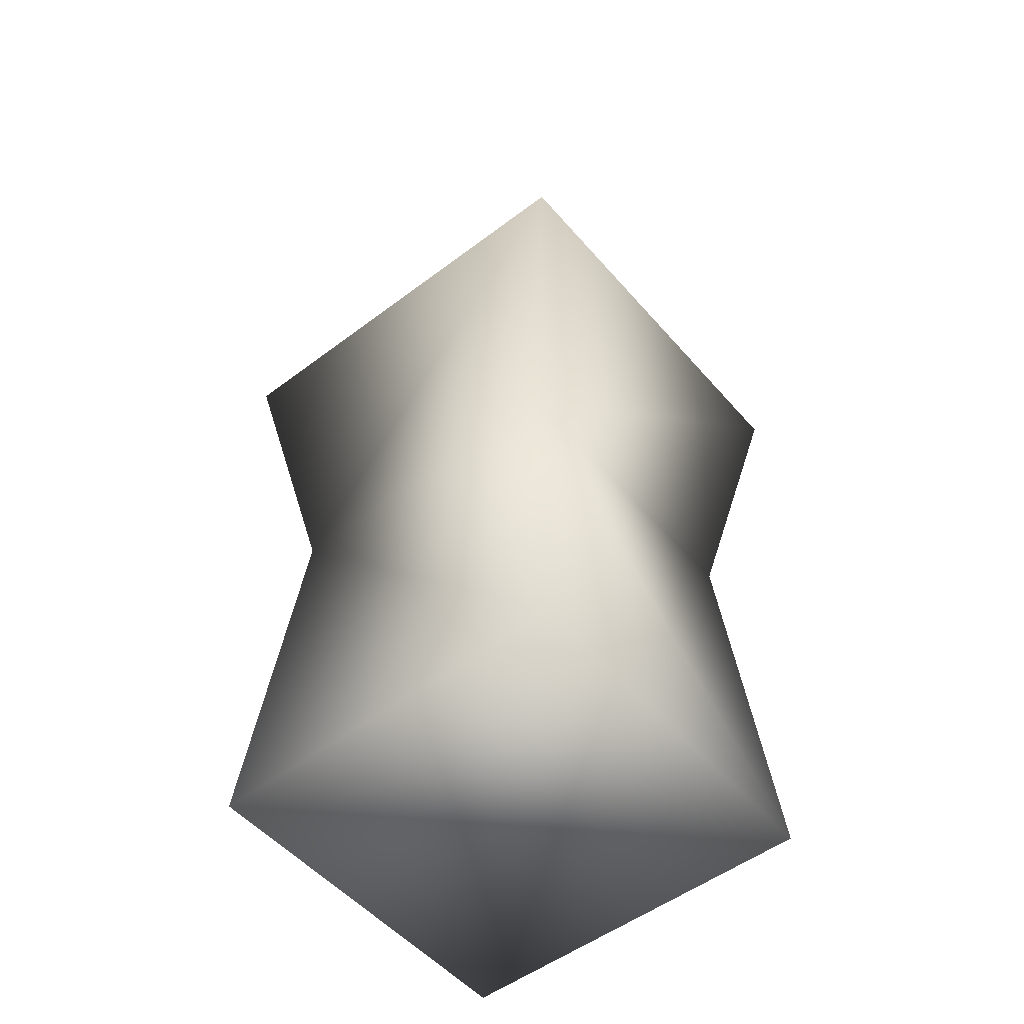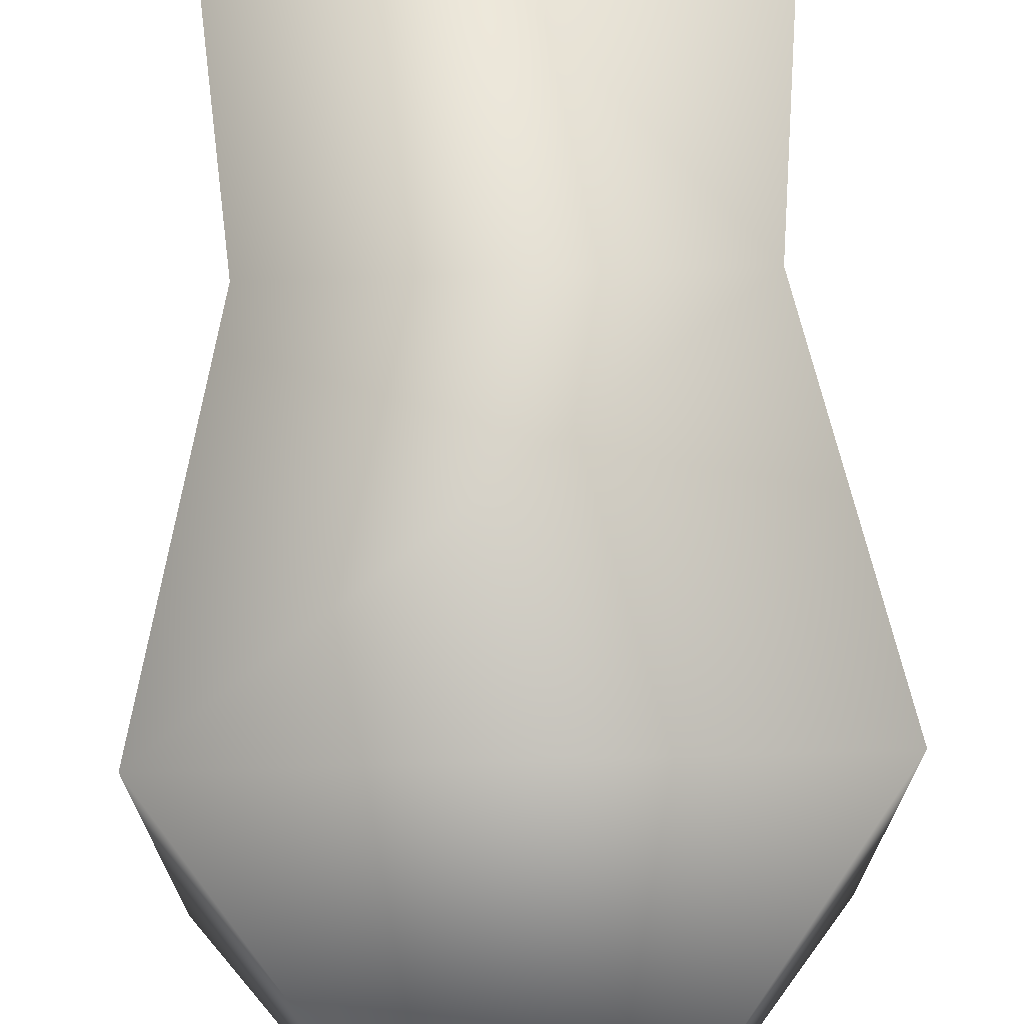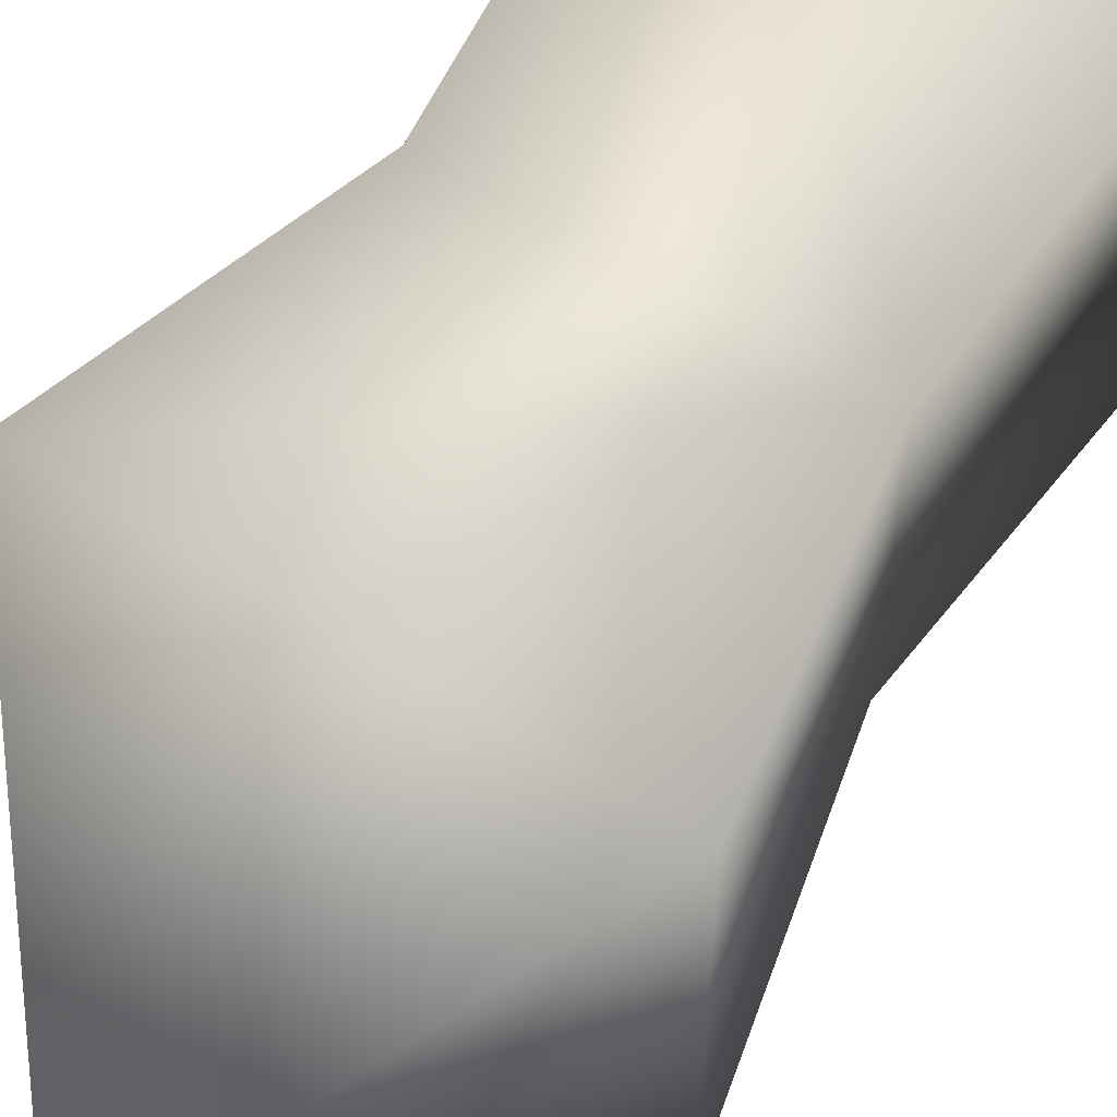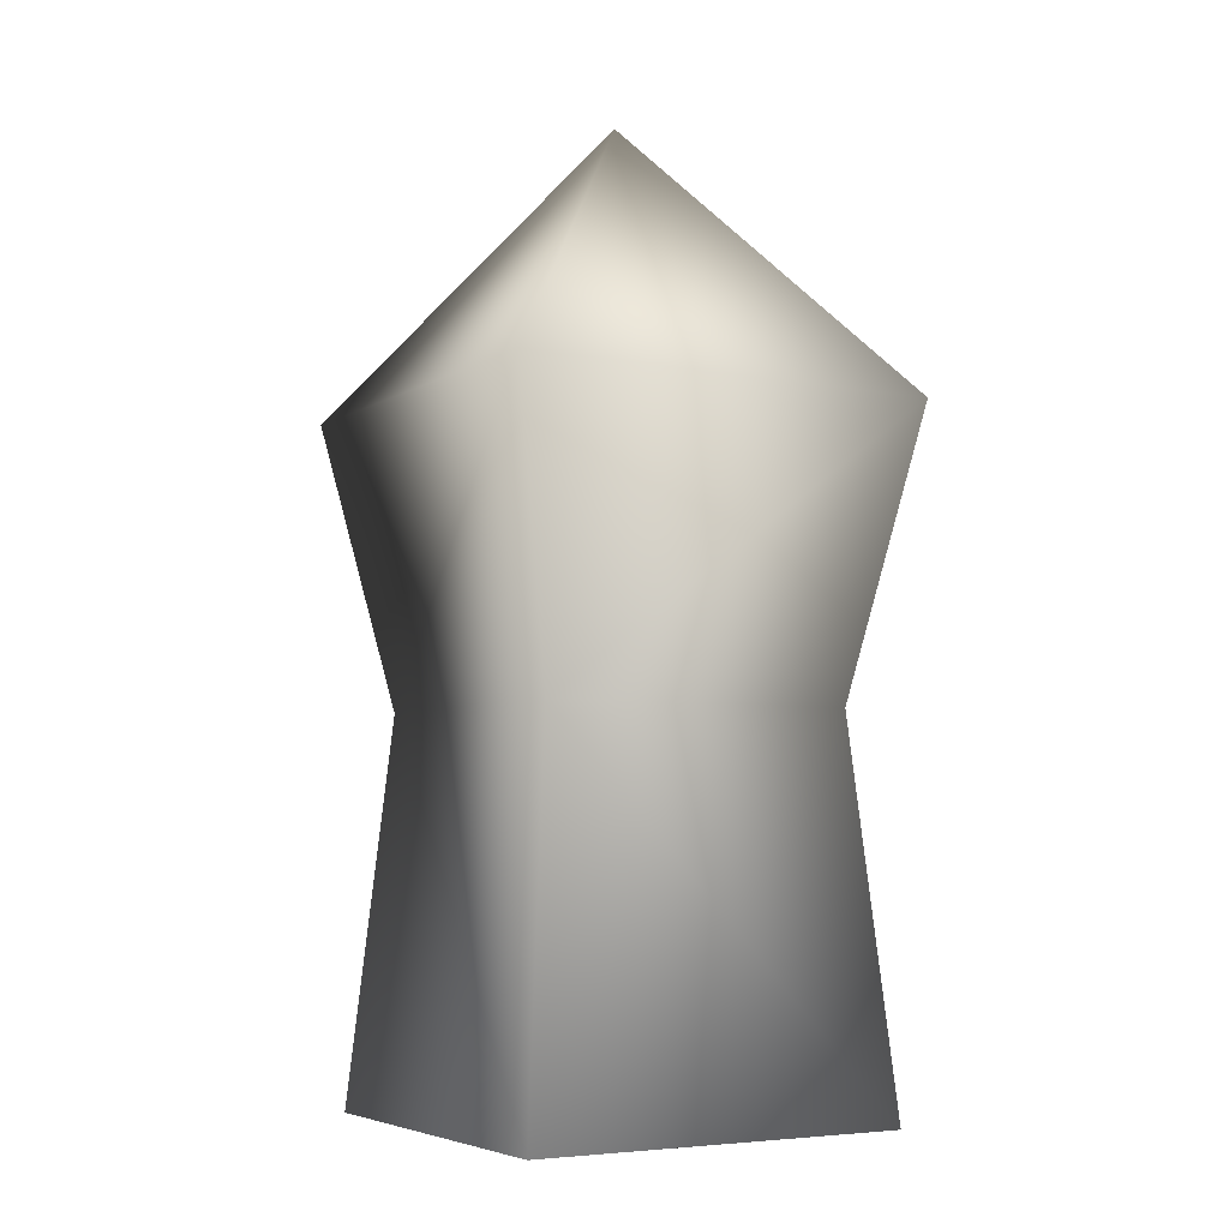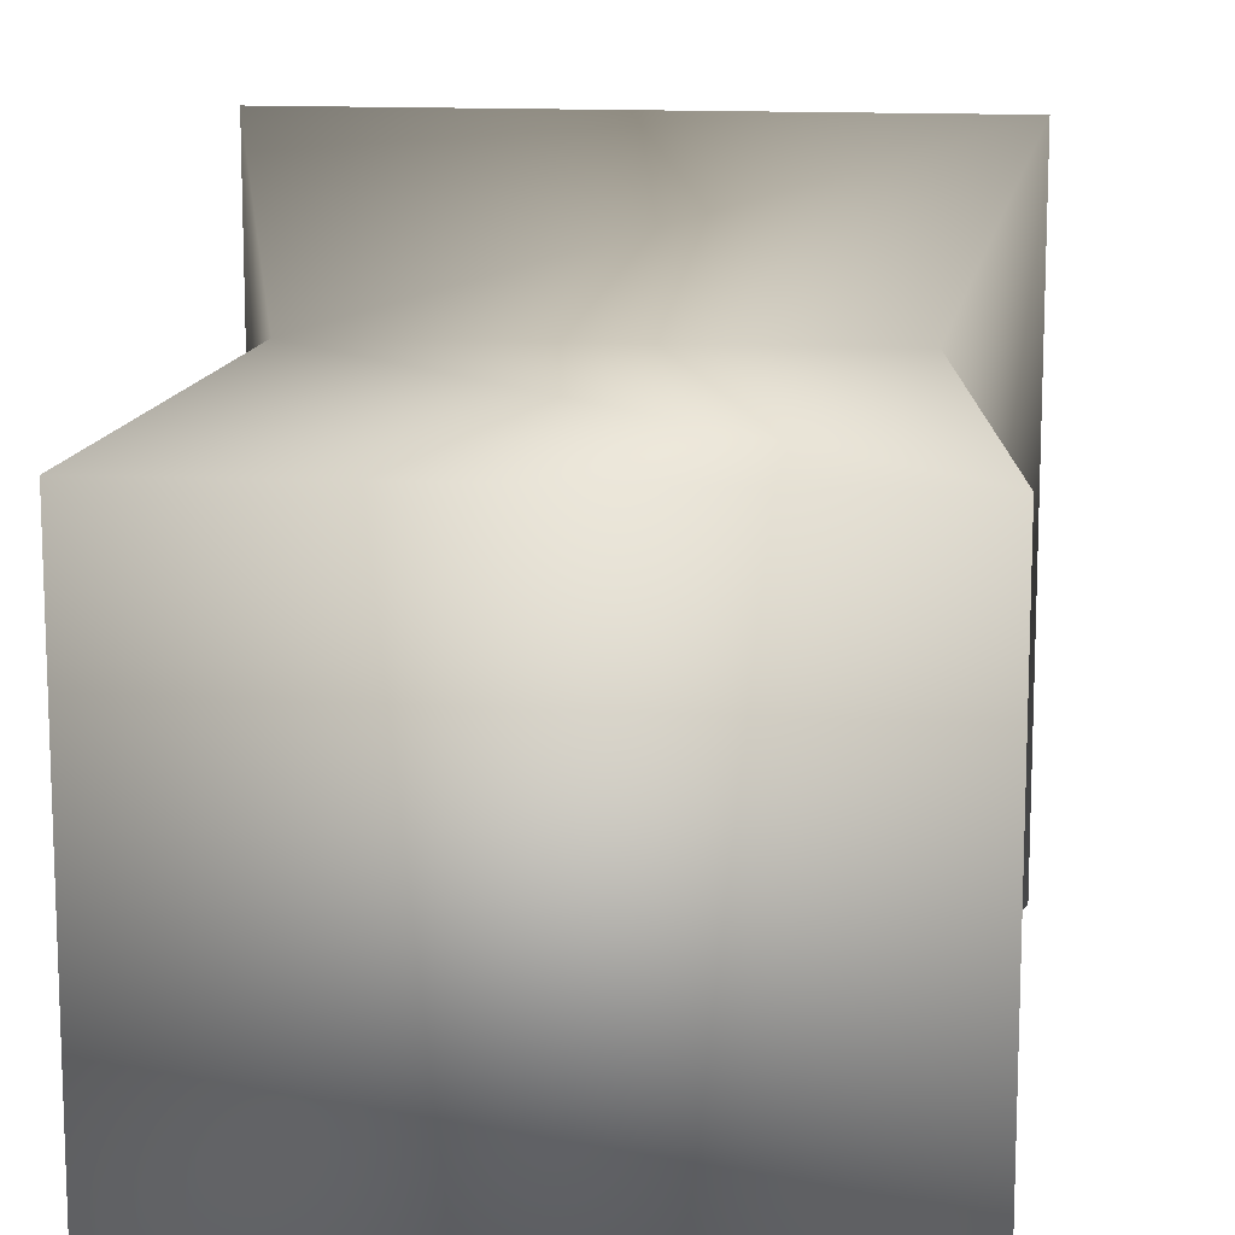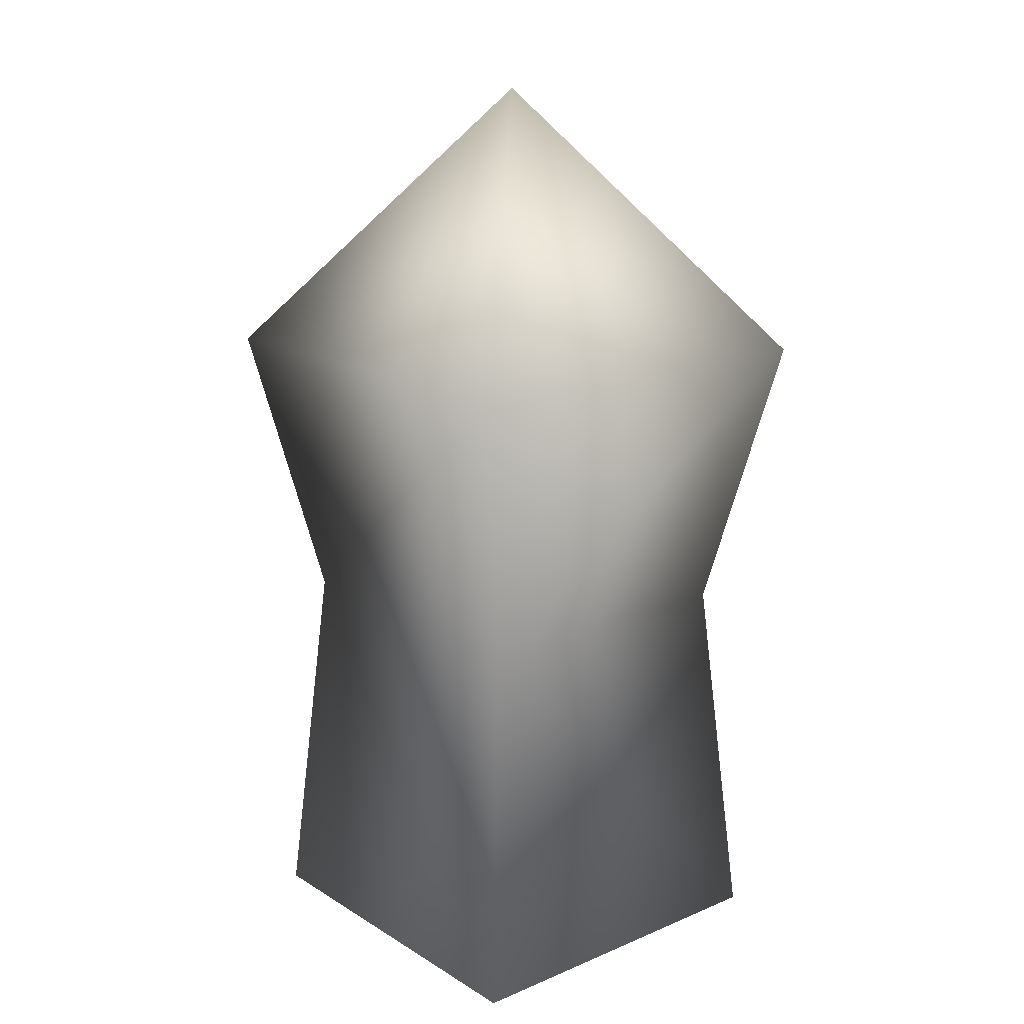
<metadata>
{"format":"obj","ext":"obj","renderer":"f3d","projection":"perspective","resolution":1024,"background":"white","views":[{"elev":-51.7,"azim":-50.6,"up":"+Y"},{"elev":74.0,"azim":178.3,"up":"+Z"},{"elev":60.1,"azim":-148.1,"up":"+Z"},{"elev":-5.5,"azim":-120.3,"up":"+Y"},{"elev":16.4,"azim":3.8,"up":"+Z"},{"elev":16.7,"azim":140.1,"up":"+Y"}]}
</metadata>
<code>
g Area_Ly_Build_Common_Hili_House_13_Col
v -1.488 -9.376e-17 1.531
v 1.488 9.376e-17 -1.531
v -1.488 9.376e-17 -1.531
v 1.488 -9.376e-17 1.531
v -1.227 3.06 1.263
v 1.227 3.06 1.263
v 1.227 3.06 -1.263
v -1.227 3.06 -1.263
v 1.672 5.359 1.721
v -1.672 5.359 1.721
v 1.672 5.359 -1.721
v -1.672 5.359 -1.721
v 0 7.59 4.648e-16
g Area_Ly_Build_Common_Hili_House_13_Col_0
f 3 2 1
f 4 1 2
f 1 4 5
f 6 5 4
f 4 2 6
f 7 6 2
f 2 3 7
f 8 7 3
f 5 8 1
f 3 1 8
f 6 9 5
f 10 5 9
f 5 10 8
f 9 6 11
f 7 11 6
f 11 7 12
f 8 12 7
f 12 8 10
f 13 10 9
f 13 9 11
f 13 11 12
f 13 12 10

</code>
